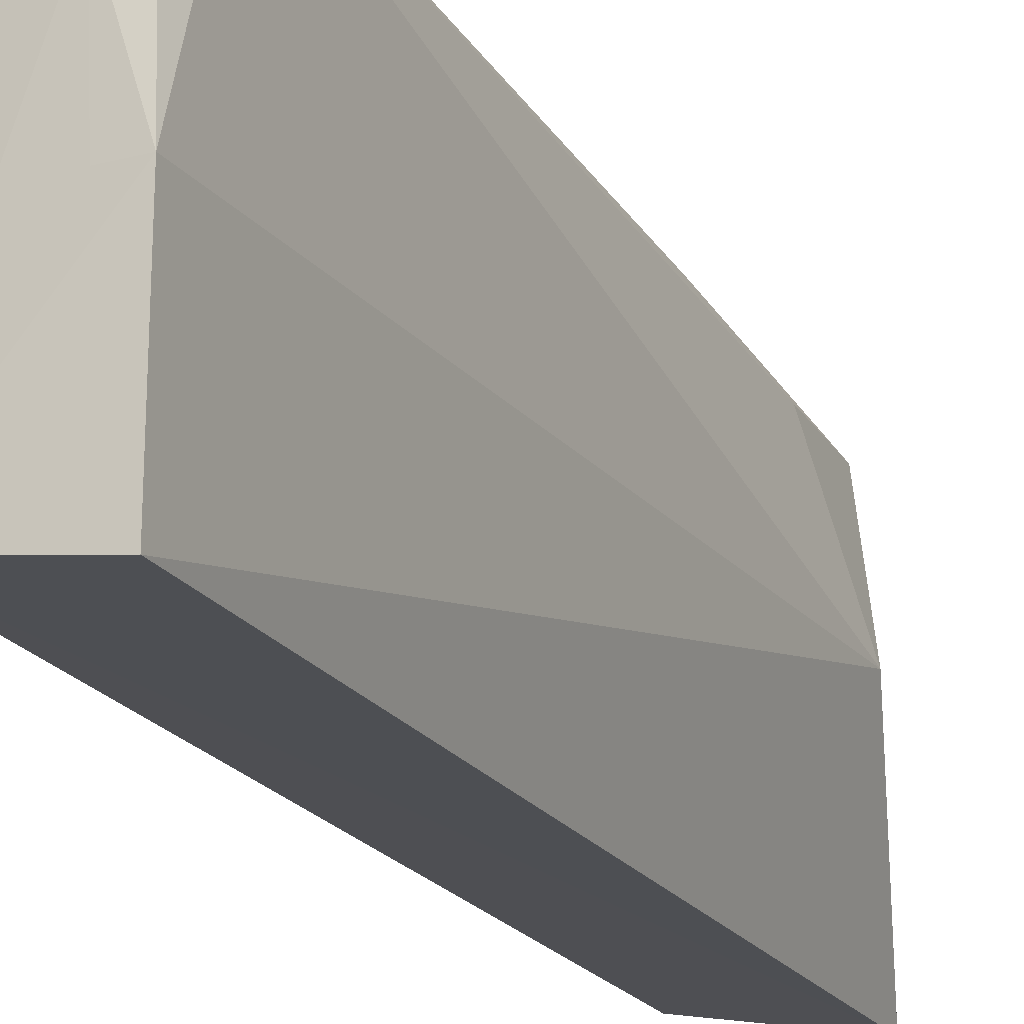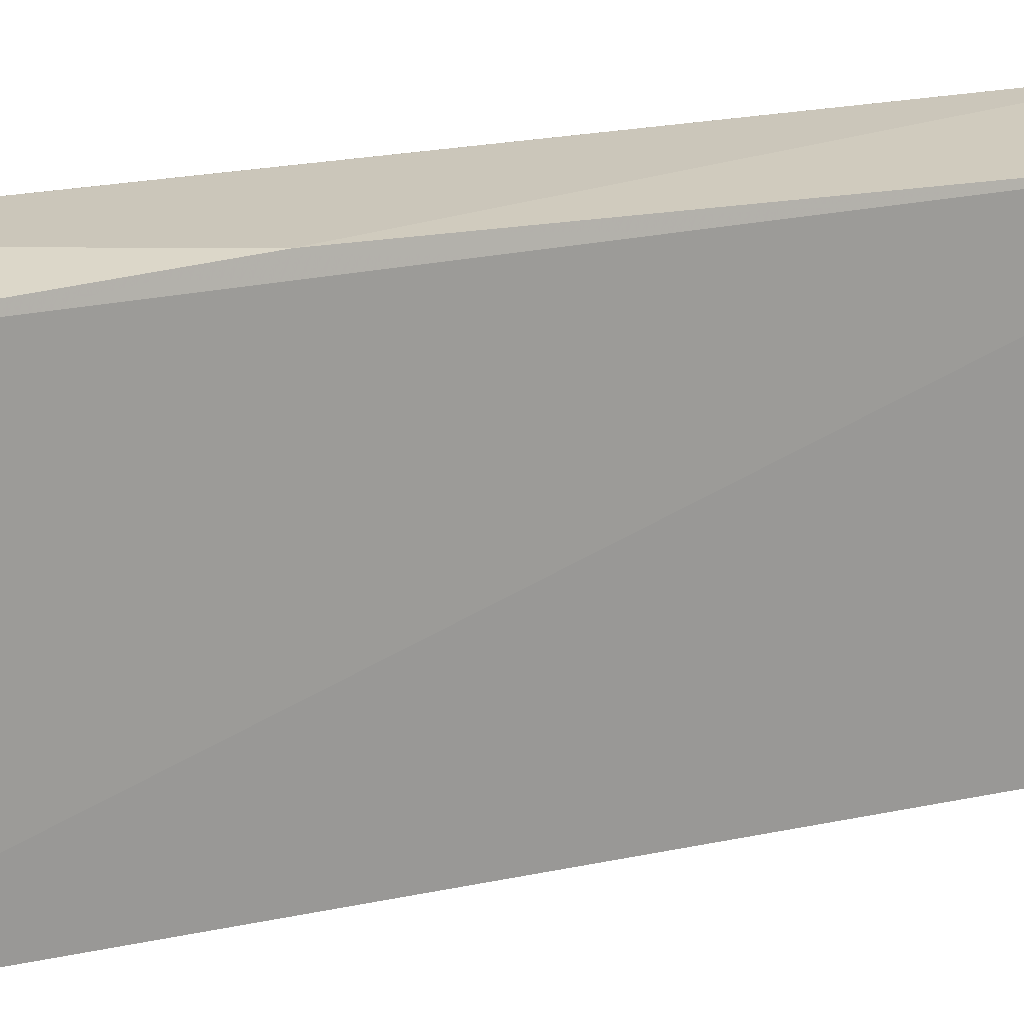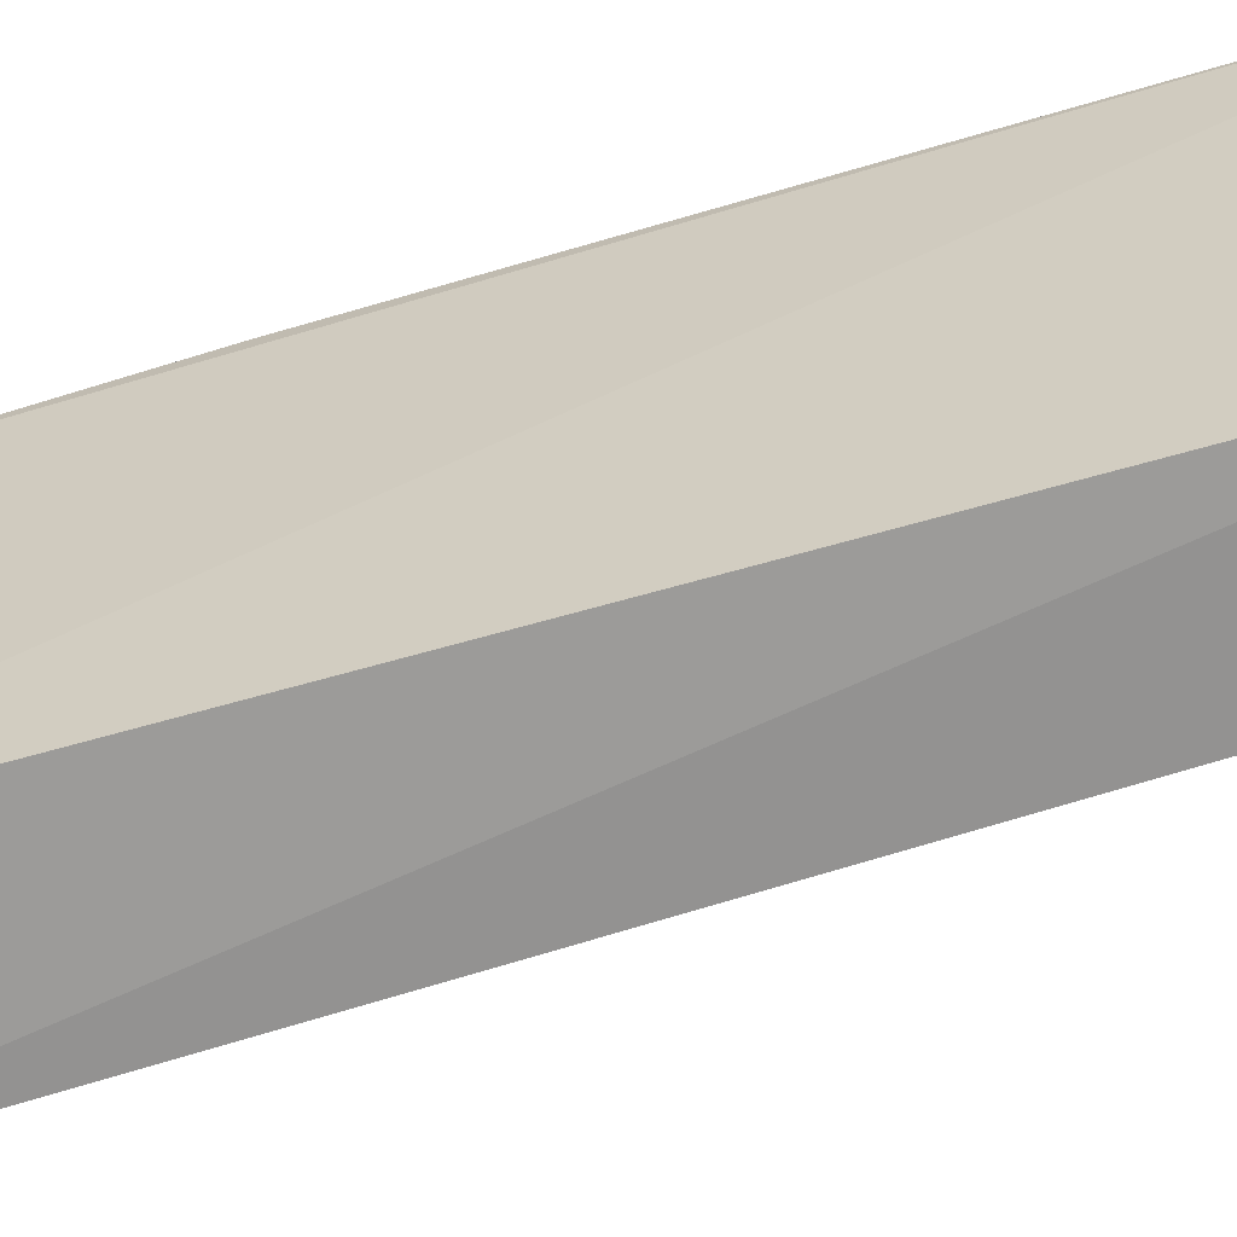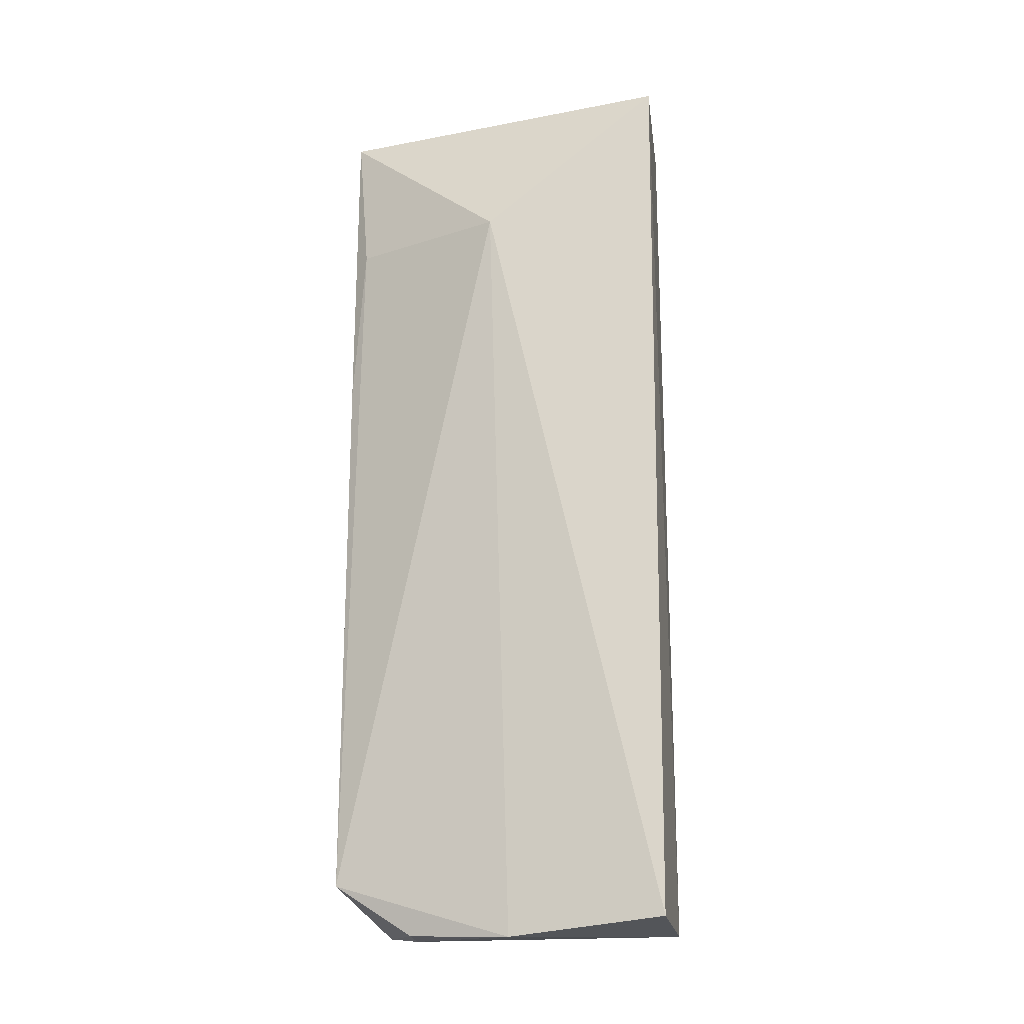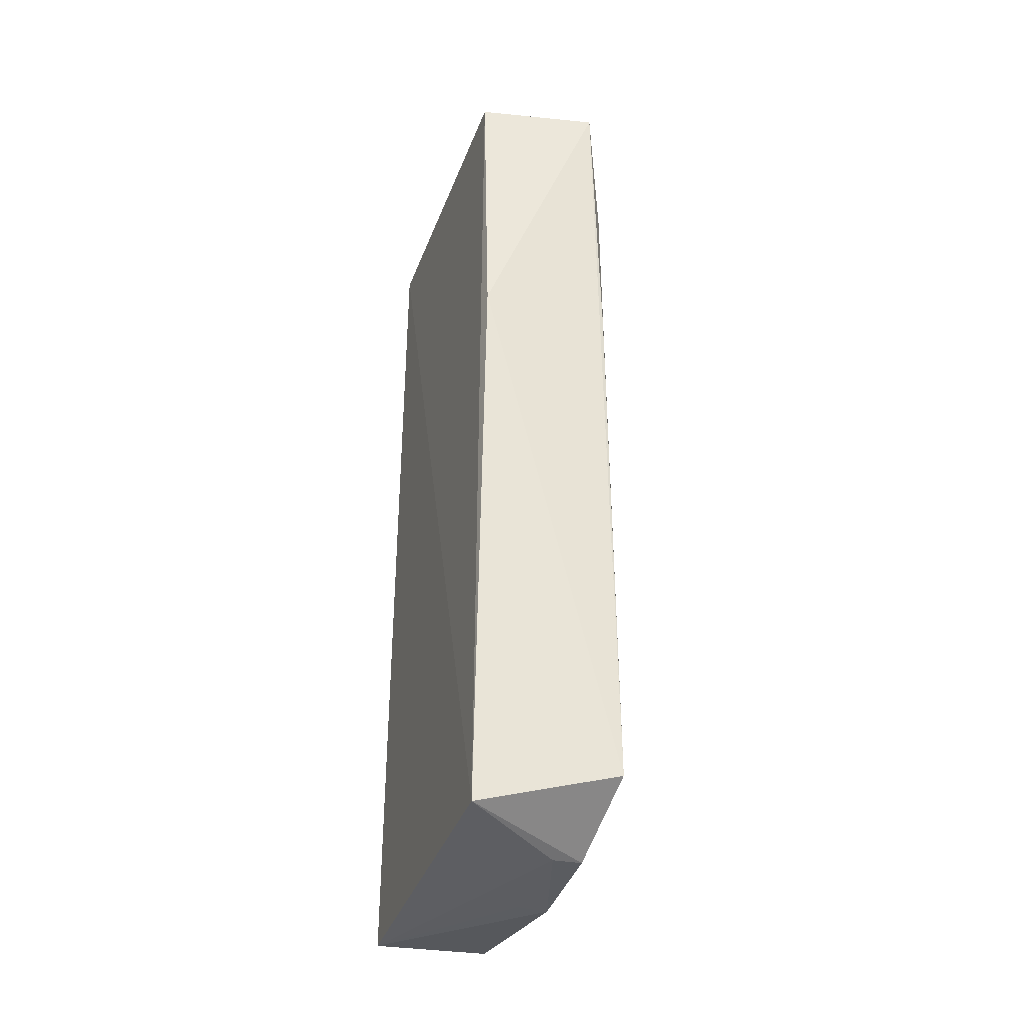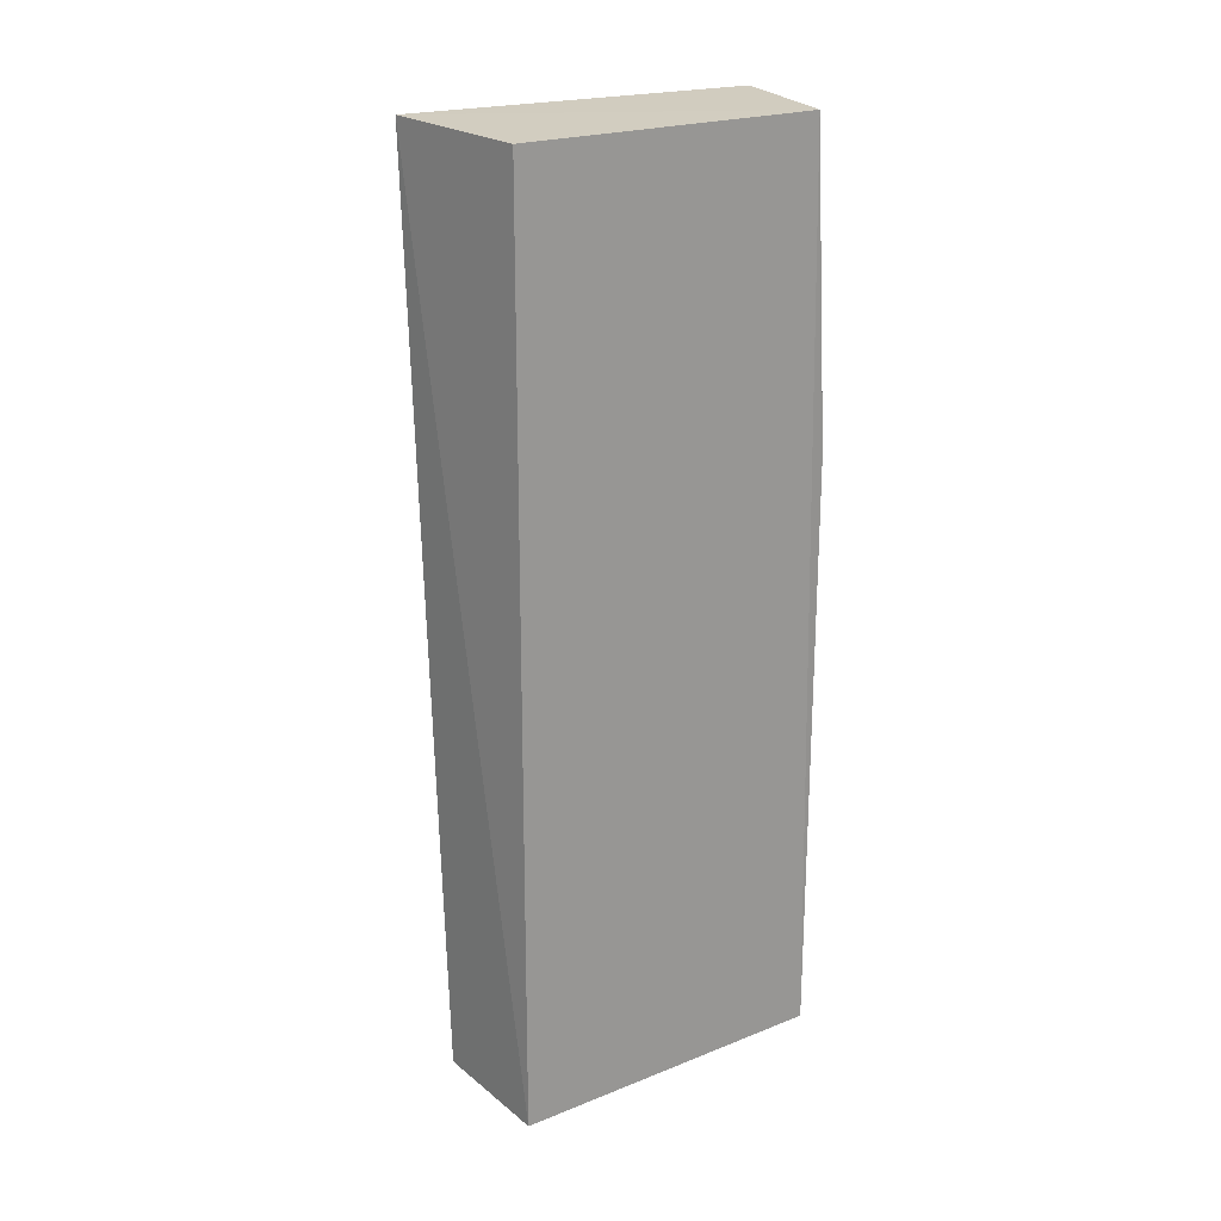
<metadata>
{"format":"obj","ext":"obj","renderer":"f3d","projection":"perspective","resolution":1024,"background":"white","views":[{"elev":-19.6,"azim":-157.8,"up":"+Y"},{"elev":19.7,"azim":67.4,"up":"+Y"},{"elev":-61.2,"azim":106.7,"up":"+Y"},{"elev":-18.0,"azim":-72.9,"up":"+Z"},{"elev":-36.2,"azim":160.8,"up":"+Z"},{"elev":21.8,"azim":55.0,"up":"+Z"}]}
</metadata>
<code>
v -0.03798 0.03688 0.1981
v -0.03798 -0.02981 0.1981
v -0.03642 0.03937 0.004033
v -0.06414 0.02436 0.002344
v -0.0775 0.002437 0.1668
v -0.03786 -0.03021 0.002932
v -0.06612 0.04124 0.1313
v -0.0684 -0.03491 0.1996
v -0.05777 0.02512 0.001625
v -0.03798 0.0408 0.1314
v -0.06651 0.04146 0.01342
v -0.06454 0.04147 0.1991
v -0.06298 -0.03261 0.005382
v -0.06748 0.03791 0.1669
v -0.06515 0.001589 0.001647
v -0.05882 0.001464 0.00181
f 1 2 3
f 6 3 2
f 8 2 1
f 8 6 2
f 9 4 3
f 9 3 6
f 10 1 3
f 11 3 4
f 11 10 3
f 12 1 10
f 12 11 7
f 12 10 11
f 12 8 1
f 12 5 8
f 13 8 5
f 13 6 8
f 14 11 5
f 14 7 11
f 14 12 7
f 14 5 12
f 15 6 13
f 15 4 9
f 15 11 4
f 15 13 5
f 15 5 11
f 16 15 9
f 16 9 6
f 16 6 15

</code>
